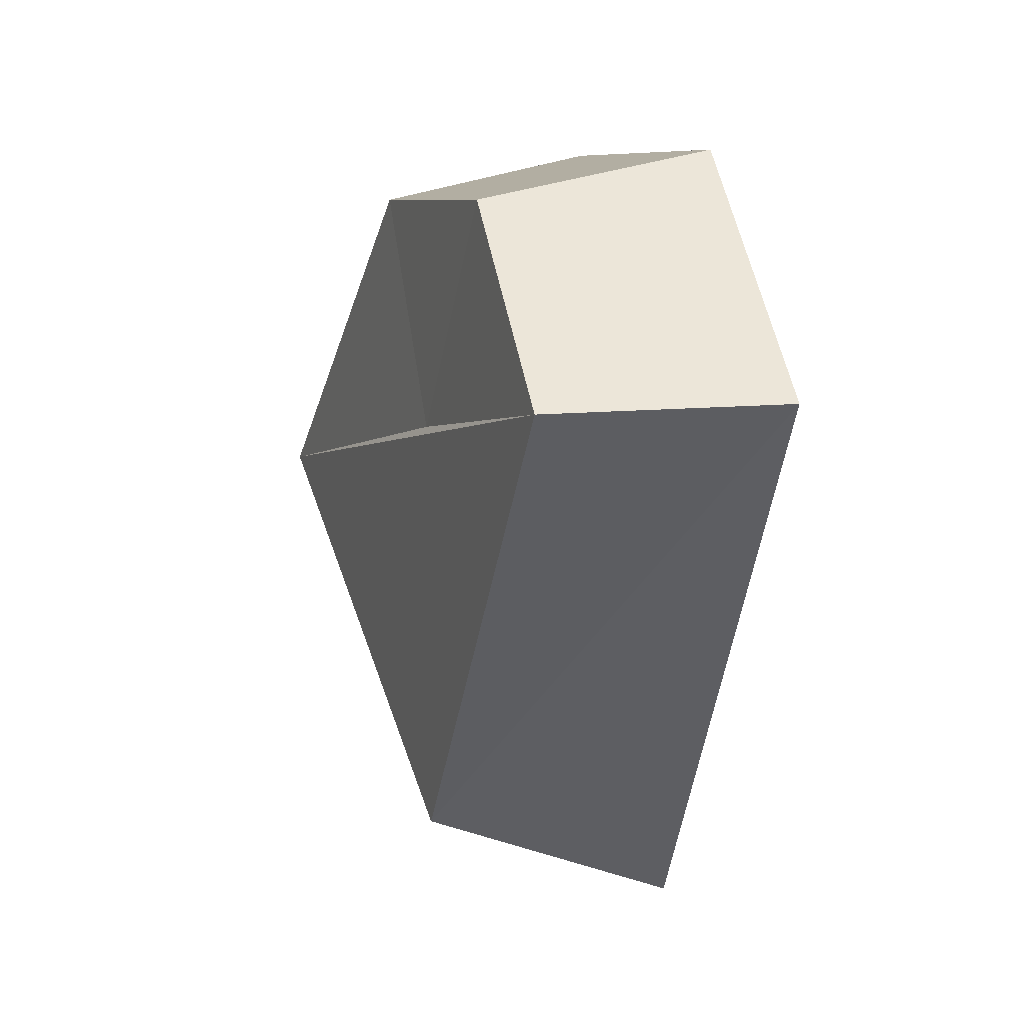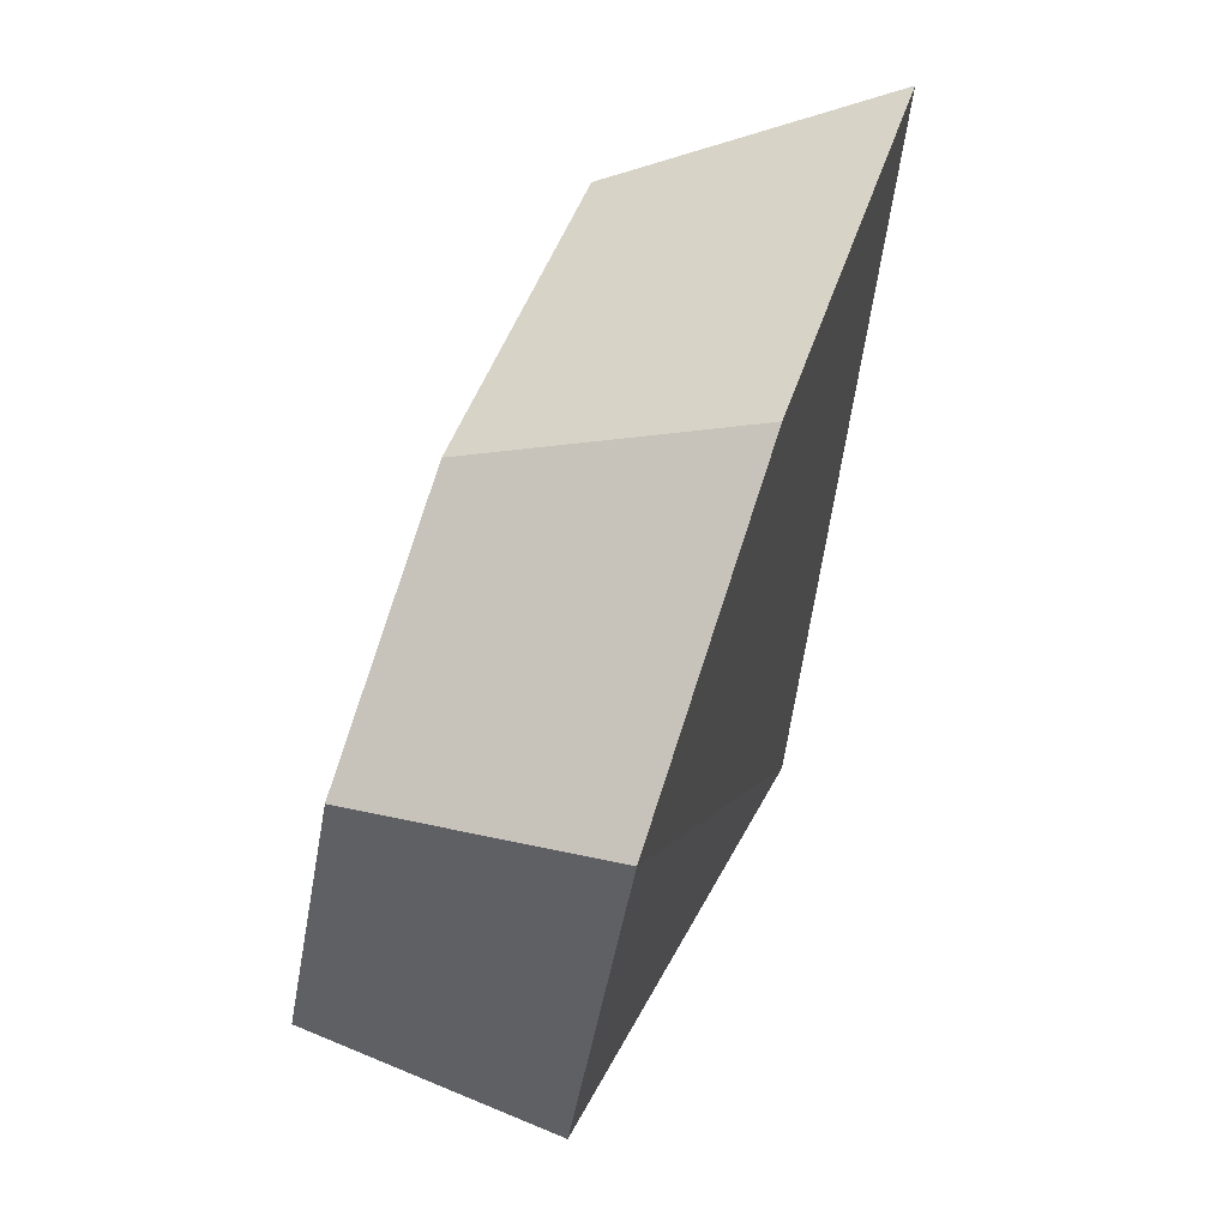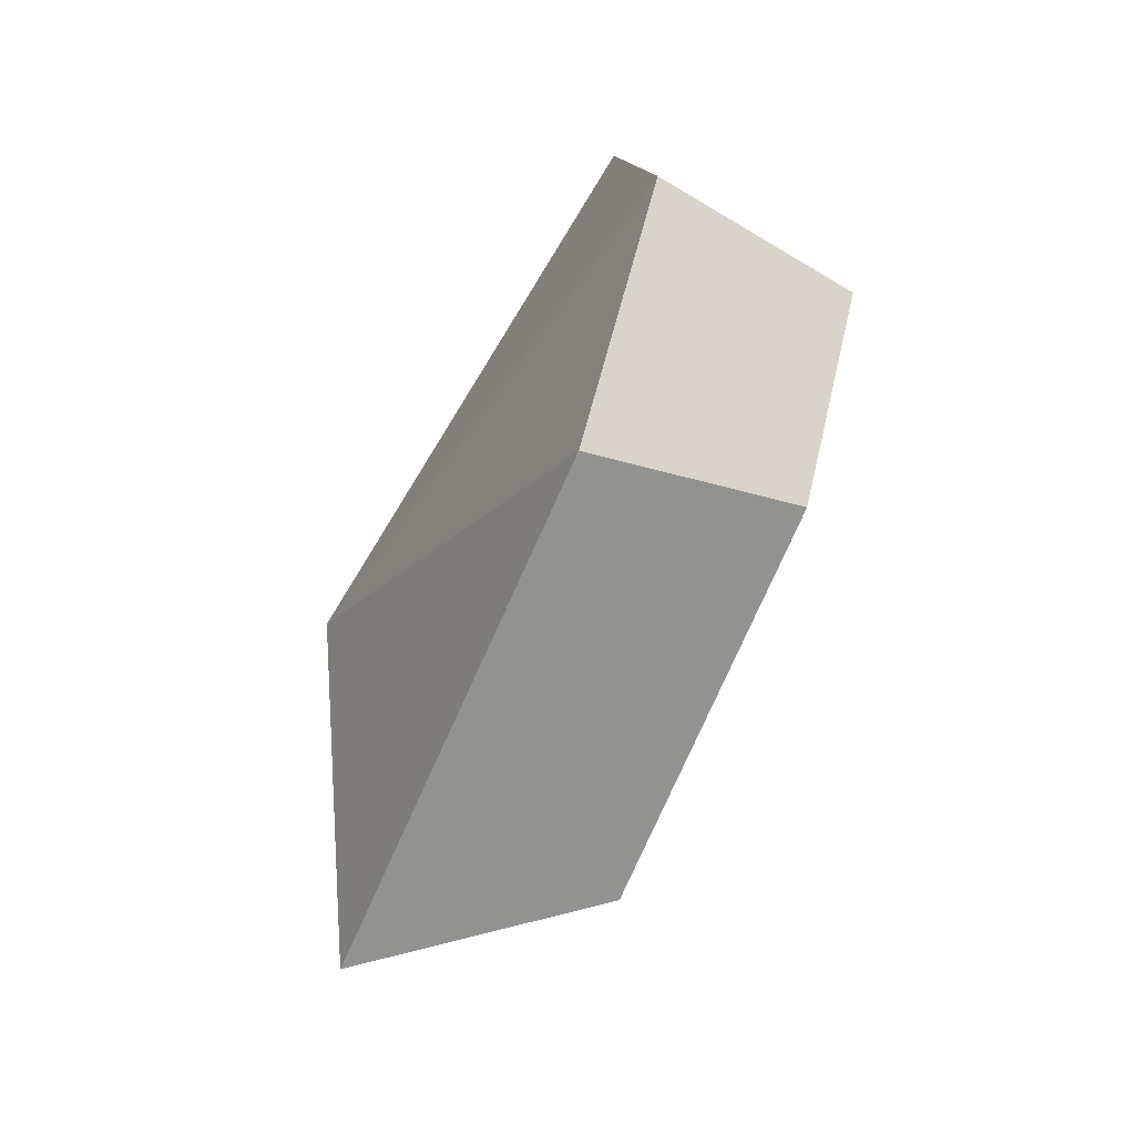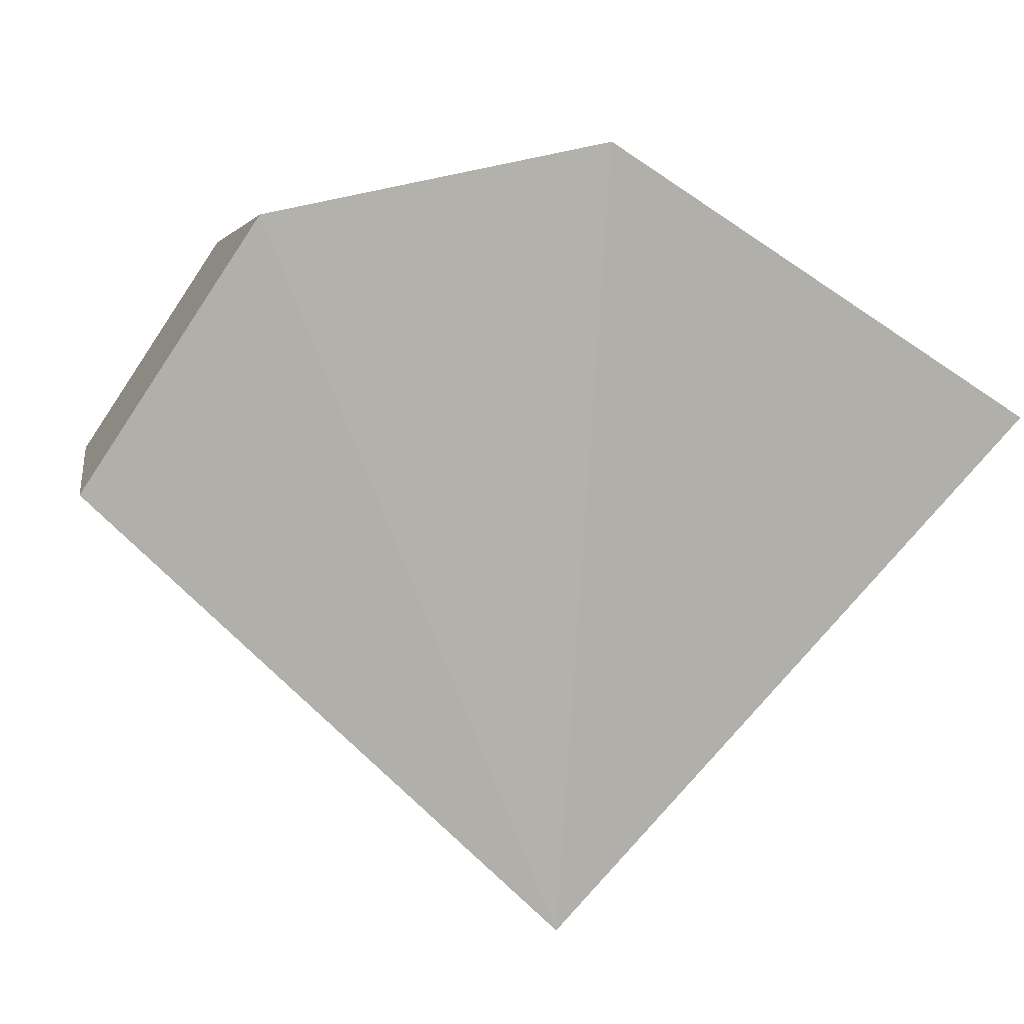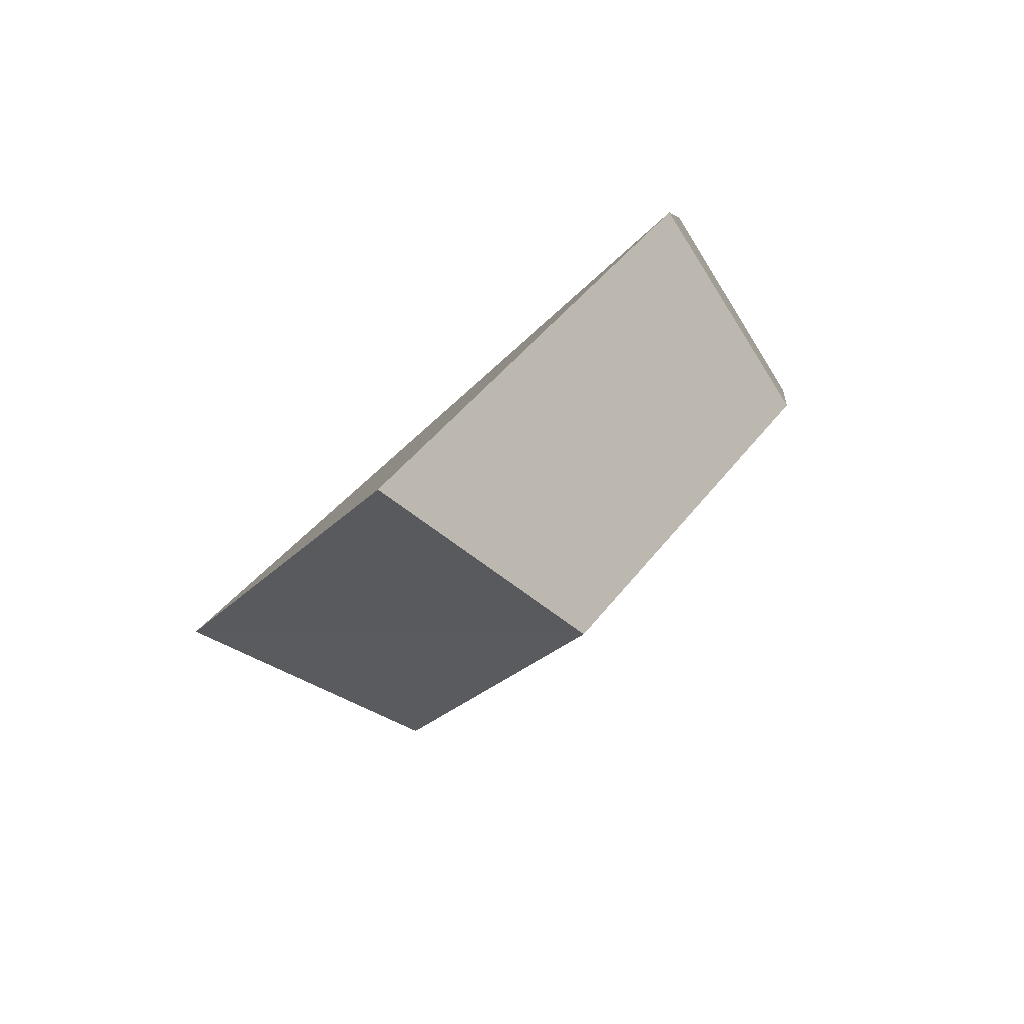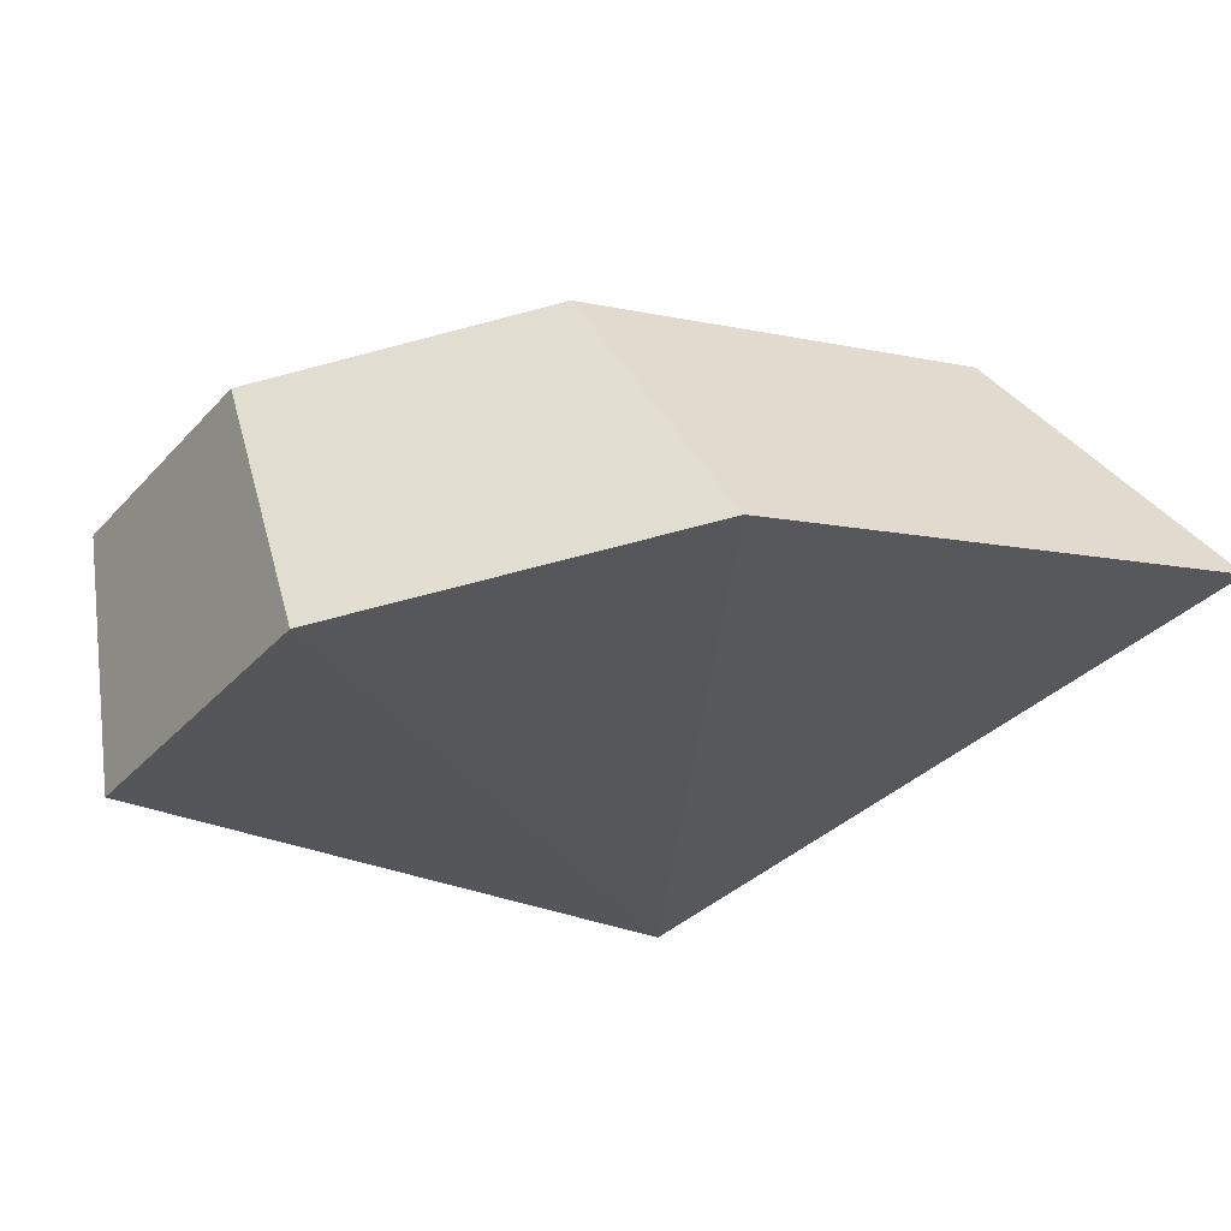
<metadata>
{"format":"obj","ext":"obj","renderer":"f3d","projection":"perspective","resolution":1024,"background":"white","views":[{"elev":-3.1,"azim":142.8,"up":"+Z"},{"elev":74.3,"azim":-178.9,"up":"+Z"},{"elev":-19.9,"azim":-18.8,"up":"+Y"},{"elev":16.0,"azim":-119.9,"up":"+Z"},{"elev":-64.3,"azim":-41.6,"up":"+Y"},{"elev":66.7,"azim":-118.5,"up":"+Z"}]}
</metadata>
<code>
g shard_34_mesh
v 2.137 2.489 0.4369
v 0.6103 -2.446 0.5667
v 1.479 0.48 0.5449
v 1.866 1.56 1.846
v 2.137 2.489 0.4369
v 1.22 0.1736 -2.054
v 0.6103 -2.446 0.5667
v 1.479 0.48 0.5449
v 1.318 -0.1911 2.161
v 1.318 -0.1911 2.161
v 1.866 1.56 1.846
v 1.479 0.48 0.5449
v -0.3969 -0.237 2.682
v -1.275 -3.036 0.7031
v -0.6892 0.3235 -2.602
v 0.2826 1.935 2.29
v 0.6194 3.088 0.5421
v 1.22 0.1736 -2.054
v 2.137 2.489 0.4369
v 0.6194 3.088 0.5421
v -0.6892 0.3235 -2.602
v 0.6103 -2.446 0.5667
v -1.275 -3.036 0.7031
v 1.318 -0.1911 2.161
v -0.3969 -0.237 2.682
v 1.866 1.56 1.846
v 1.318 -0.1911 2.161
v 0.2826 1.935 2.29
v 2.137 2.489 0.4369
v 1.866 1.56 1.846
v 0.2826 1.935 2.29
v 0.6194 3.088 0.5421
g shard_34_mesh_0
f 3 2 1
f 3 5 4
f 7 6 5
f 9 7 8
f 12 11 10
f 15 14 13
f 13 16 15
f 16 17 15
f 20 19 18
f 21 20 18
f 21 18 22
f 23 21 22
f 23 22 24
f 25 23 24
f 25 27 26
f 28 25 26
f 31 30 29
f 32 31 29

</code>
